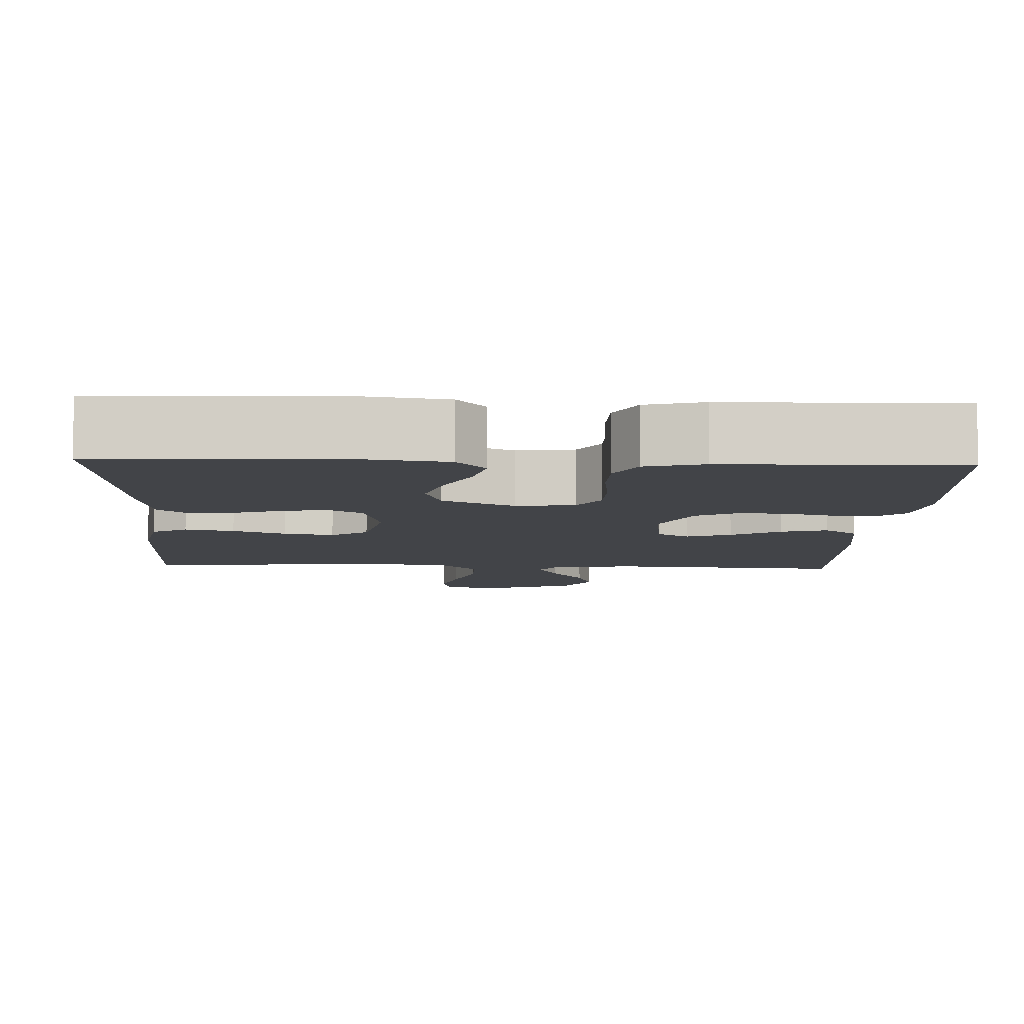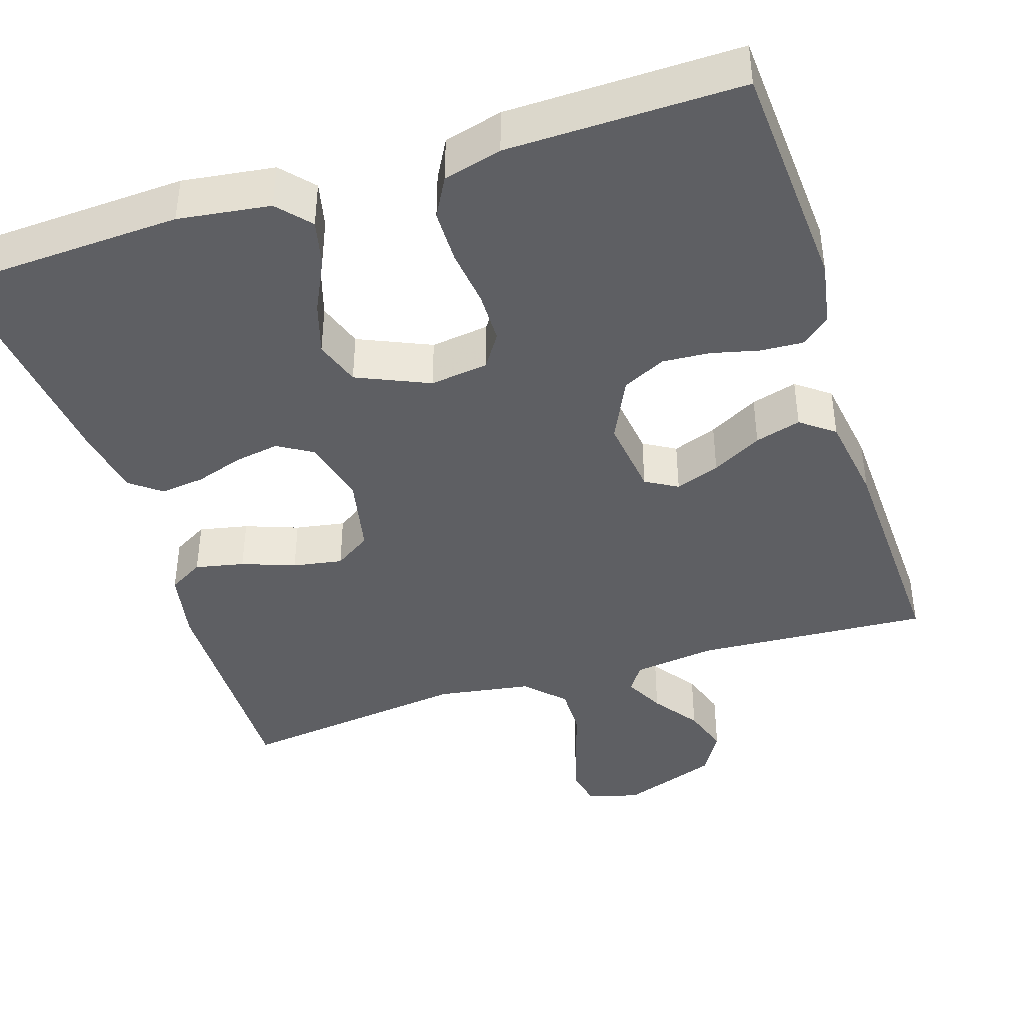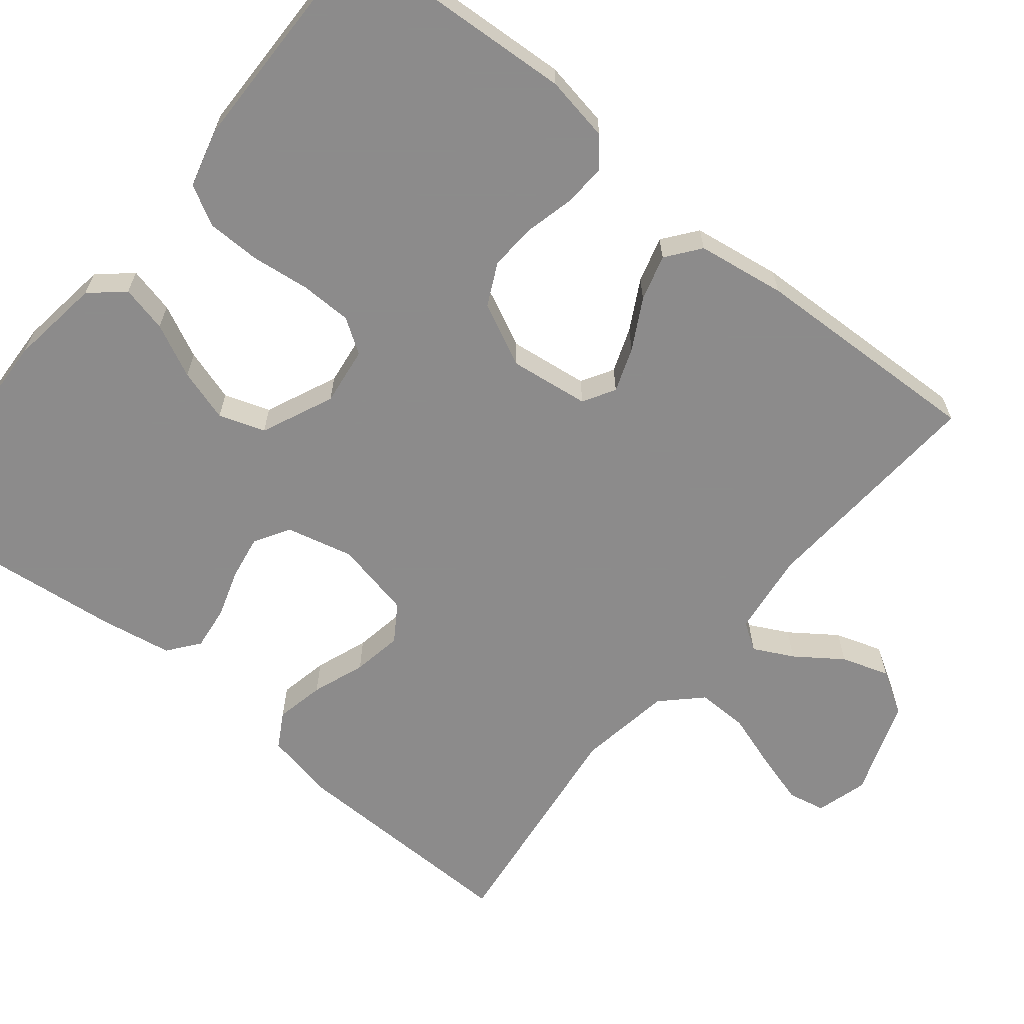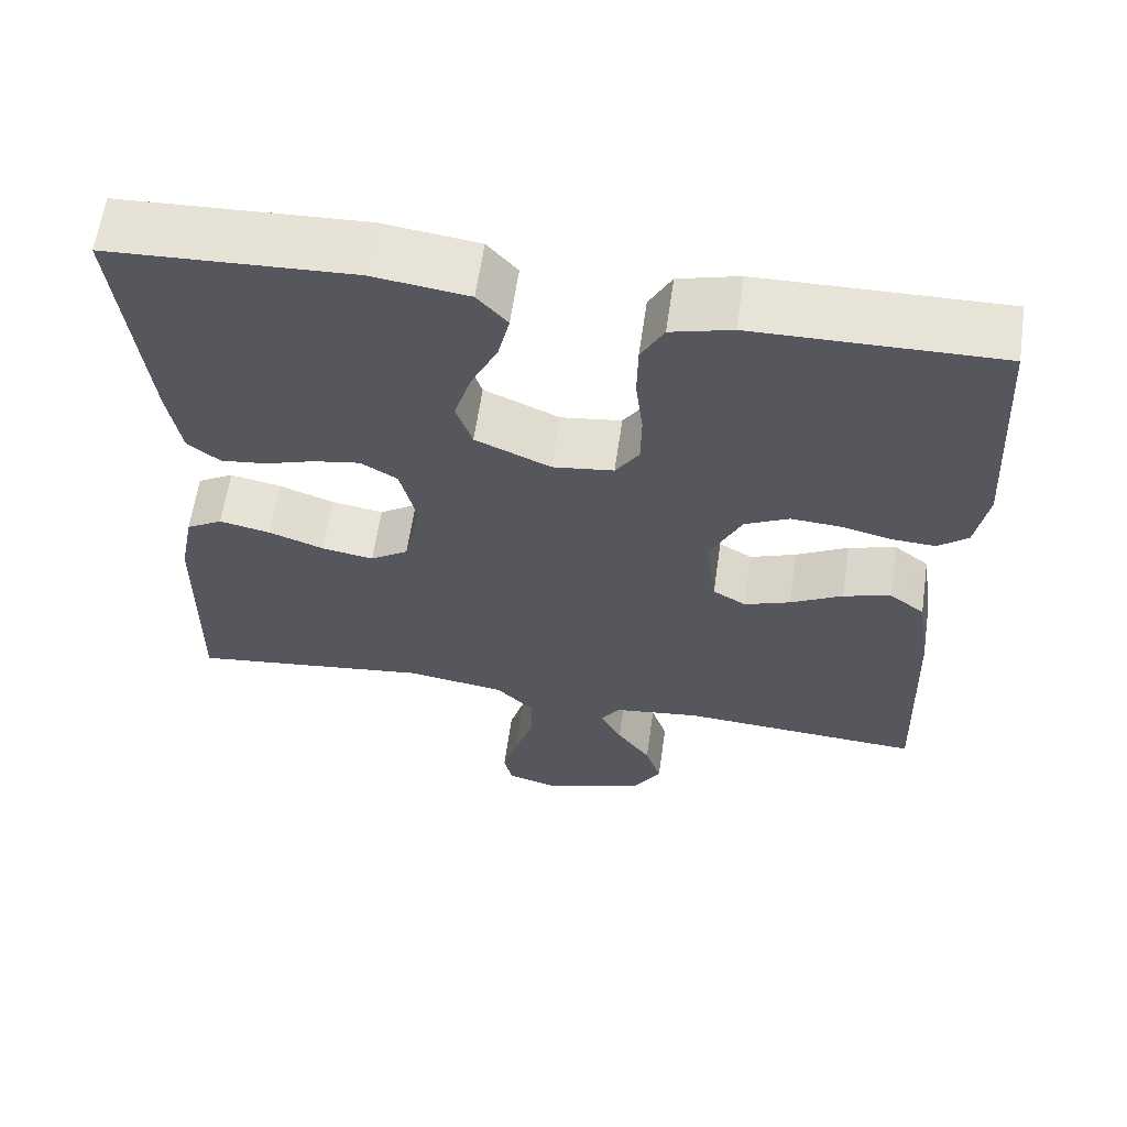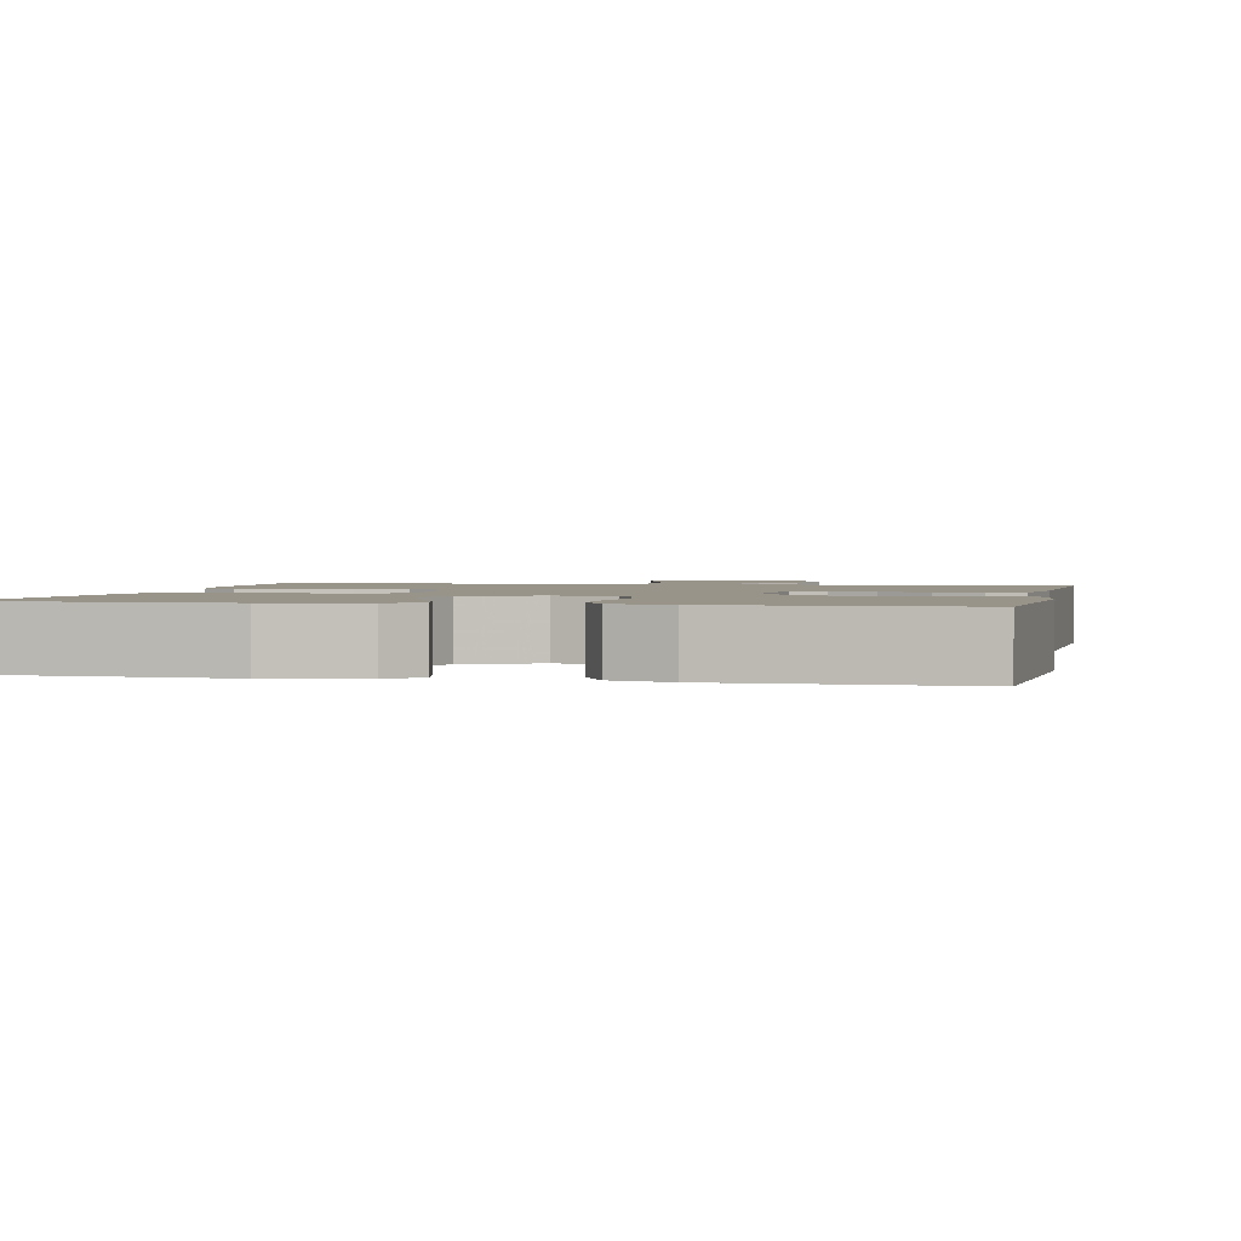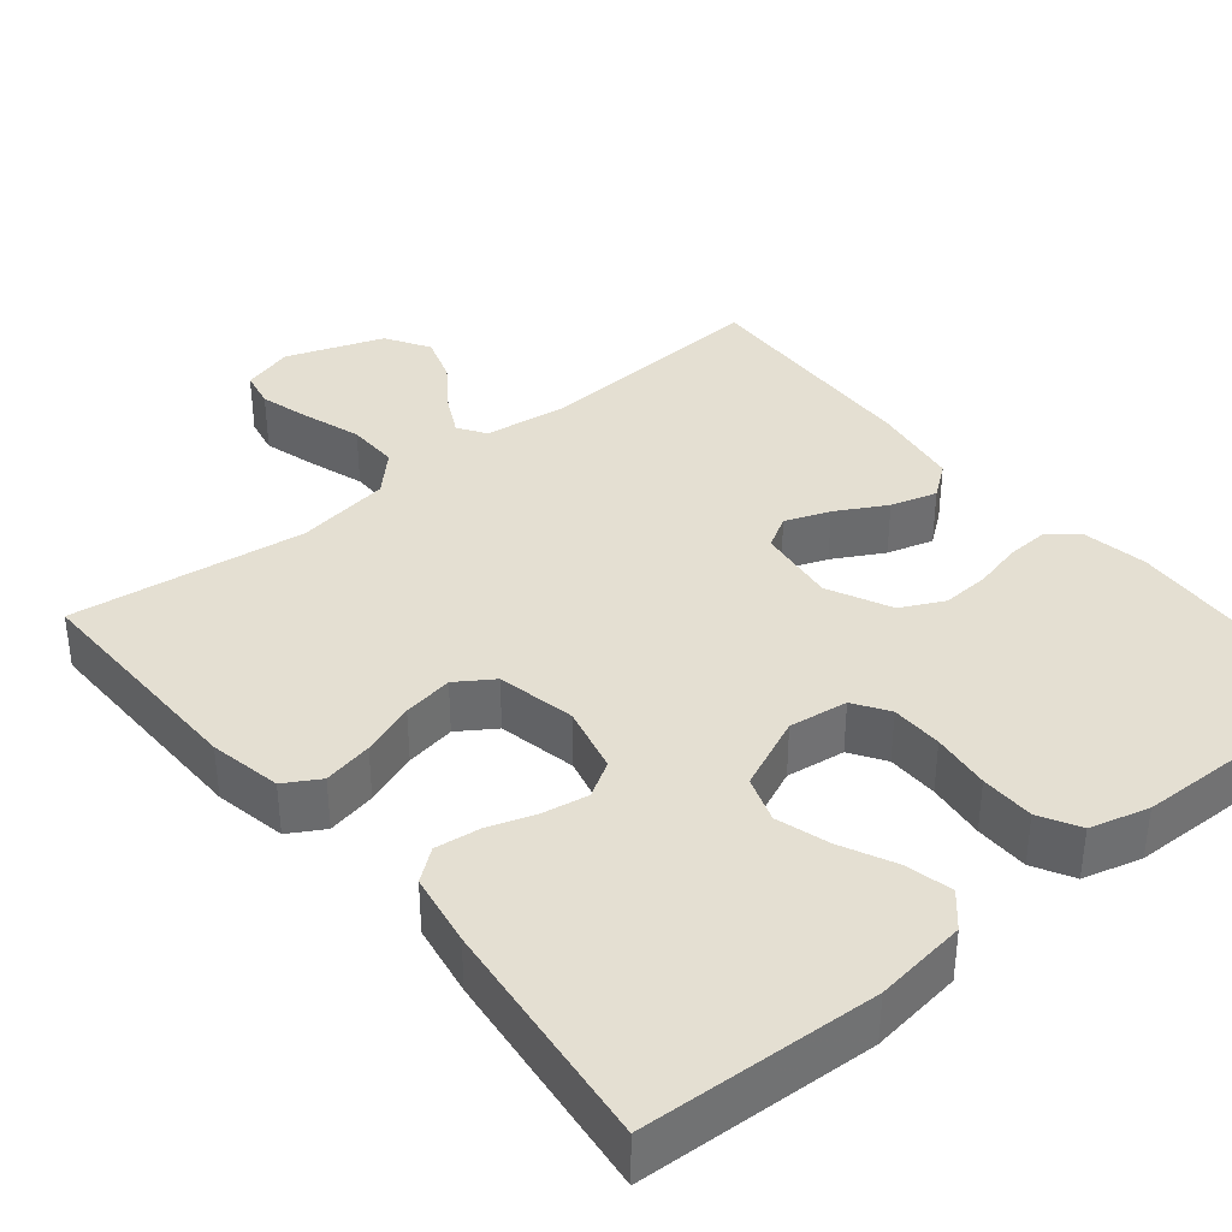
<metadata>
{"format":"obj","ext":"obj","renderer":"f3d","projection":"perspective","resolution":1024,"background":"white","views":[{"elev":-8.0,"azim":-2.5,"up":"+Y"},{"elev":-41.7,"azim":17.8,"up":"+Y"},{"elev":-64.0,"azim":50.9,"up":"+Y"},{"elev":61.7,"azim":8.2,"up":"+Z"},{"elev":1.8,"azim":12.1,"up":"+Y"},{"elev":37.2,"azim":-39.3,"up":"+Y"}]}
</metadata>
<code>
v -0.5 0.07 0.5
v -0.2 0.07 0.514
v -0.082 0.07 0.498
v -0.045 0.07 0.456
v -0.059 0.07 0.396
v -0.092 0.07 0.328
v -0.113 0.07 0.26
v -0.093 0.07 0.201
v 0 0.07 0.16
v 0.075 0.07 0.17
v 0.104 0.07 0.214
v 0.105 0.07 0.28
v 0.096 0.07 0.355
v 0.097 0.07 0.424
v 0.125 0.07 0.475
v 0.2 0.07 0.495
v 0.5 0.07 0.5
v 0.518 0.07 0.2
v 0.503 0.07 0.116
v 0.466 0.07 0.086
v 0.412 0.07 0.089
v 0.35 0.07 0.104
v 0.289 0.07 0.108
v 0.234 0.07 0.081
v 0.195 0.07 0
v 0.208 0.07 -0.102
v 0.249 0.07 -0.126
v 0.306 0.07 -0.105
v 0.37 0.07 -0.07
v 0.429 0.07 -0.053
v 0.472 0.07 -0.086
v 0.489 0.07 -0.2
v 0.5 0.07 -0.5
v 0.2 0.07 -0.481
v 0.093 0.07 -0.495
v 0.07 0.07 -0.53
v 0.096 0.07 -0.581
v 0.138 0.07 -0.64
v 0.158 0.07 -0.701
v 0.124 0.07 -0.757
v 0 0.07 -0.801
v -0.066 0.07 -0.782
v -0.076 0.07 -0.734
v -0.057 0.07 -0.668
v -0.033 0.07 -0.595
v -0.032 0.07 -0.529
v -0.079 0.07 -0.481
v -0.2 0.07 -0.462
v -0.5 0.07 -0.5
v -0.495 0.07 -0.2
v -0.477 0.07 -0.108
v -0.432 0.07 -0.082
v -0.369 0.07 -0.095
v -0.301 0.07 -0.12
v -0.237 0.07 -0.131
v -0.19 0.07 -0.1
v -0.169 0.07 0
v -0.19 0.07 0.086
v -0.235 0.07 0.113
v -0.293 0.07 0.103
v -0.354 0.07 0.083
v -0.411 0.07 0.076
v -0.451 0.07 0.107
v -0.467 0.07 0.2
v -0.5 0 0.5
v -0.2 0 0.514
v -0.082 0 0.498
v -0.045 0 0.456
v -0.059 0 0.396
v -0.092 0 0.328
v -0.113 0 0.26
v -0.093 0 0.201
v 0 0 0.16
v 0.075 0 0.17
v 0.104 0 0.214
v 0.105 0 0.28
v 0.096 0 0.355
v 0.097 0 0.424
v 0.125 0 0.475
v 0.2 0 0.495
v 0.5 0 0.5
v 0.518 0 0.2
v 0.503 0 0.116
v 0.466 0 0.086
v 0.412 0 0.089
v 0.35 0 0.104
v 0.289 0 0.108
v 0.234 0 0.081
v 0.195 0 0
v 0.208 0 -0.102
v 0.249 0 -0.126
v 0.306 0 -0.105
v 0.37 0 -0.07
v 0.429 0 -0.053
v 0.472 0 -0.086
v 0.489 0 -0.2
v 0.5 0 -0.5
v 0.2 0 -0.481
v 0.093 0 -0.495
v 0.07 0 -0.53
v 0.096 0 -0.581
v 0.138 0 -0.64
v 0.158 0 -0.701
v 0.124 0 -0.757
v 0 0 -0.801
v -0.066 0 -0.782
v -0.076 0 -0.734
v -0.057 0 -0.668
v -0.033 0 -0.595
v -0.032 0 -0.529
v -0.079 0 -0.481
v -0.2 0 -0.462
v -0.5 0 -0.5
v -0.495 0 -0.2
v -0.477 0 -0.108
v -0.432 0 -0.082
v -0.369 0 -0.095
v -0.301 0 -0.12
v -0.237 0 -0.131
v -0.19 0 -0.1
v -0.169 0 0
v -0.19 0 0.086
v -0.235 0 0.113
v -0.293 0 0.103
v -0.354 0 0.083
v -0.411 0 0.076
v -0.451 0 0.107
v -0.467 0 0.2
f 4 5 6
f 3 4 6
f 2 3 6
f 1 2 6
f 64 1 6
f 63 64 6
f 62 63 6
f 61 62 6
f 60 61 6
f 59 60 6 7
f 58 59 7 8
f 57 58 8 9
f 56 57 9 10
f 52 53 54
f 51 52 54
f 50 51 54
f 49 50 54
f 48 49 54
f 47 48 54 55
f 46 47 55 56
f 43 44 45
f 42 43 45
f 41 42 45
f 40 41 45
f 39 40 45
f 38 39 45
f 37 38 45
f 36 37 45 46
f 46 56 10
f 36 46 10
f 35 36 10
f 32 33 34
f 31 32 34
f 30 31 34
f 29 30 34
f 28 29 34
f 27 28 34 35
f 20 21 22
f 19 20 22
f 18 19 22
f 17 18 22
f 16 17 22
f 15 16 22
f 14 15 22
f 13 14 22
f 12 13 22
f 11 12 22 23
f 10 11 23 24
f 26 27 35
f 25 26 35 10
f 10 24 25
f 70 69 68
f 70 68 67
f 70 67 66
f 70 66 65
f 70 65 128
f 70 128 127
f 70 127 126
f 70 126 125
f 70 125 124
f 71 70 124 123
f 72 71 123 122
f 73 72 122 121
f 74 73 121 120
f 118 117 116
f 118 116 115
f 118 115 114
f 118 114 113
f 118 113 112
f 119 118 112 111
f 120 119 111 110
f 109 108 107
f 109 107 106
f 109 106 105
f 109 105 104
f 109 104 103
f 109 103 102
f 109 102 101
f 110 109 101 100
f 74 120 110
f 74 110 100
f 74 100 99
f 98 97 96
f 98 96 95
f 98 95 94
f 98 94 93
f 98 93 92
f 99 98 92 91
f 86 85 84
f 86 84 83
f 86 83 82
f 86 82 81
f 86 81 80
f 86 80 79
f 86 79 78
f 86 78 77
f 86 77 76
f 87 86 76 75
f 88 87 75 74
f 99 91 90
f 74 99 90 89
f 89 88 74
f 1 65 66 2
f 2 66 67 3
f 3 67 68 4
f 4 68 69 5
f 5 69 70 6
f 6 70 71 7
f 7 71 72 8
f 8 72 73 9
f 9 73 74 10
f 10 74 75 11
f 11 75 76 12
f 12 76 77 13
f 13 77 78 14
f 14 78 79 15
f 15 79 80 16
f 16 80 81 17
f 17 81 82 18
f 18 82 83 19
f 19 83 84 20
f 20 84 85 21
f 21 85 86 22
f 22 86 87 23
f 23 87 88 24
f 24 88 89 25
f 25 89 90 26
f 26 90 91 27
f 27 91 92 28
f 28 92 93 29
f 29 93 94 30
f 30 94 95 31
f 31 95 96 32
f 32 96 97 33
f 33 97 98 34
f 34 98 99 35
f 35 99 100 36
f 36 100 101 37
f 37 101 102 38
f 38 102 103 39
f 39 103 104 40
f 40 104 105 41
f 41 105 106 42
f 42 106 107 43
f 43 107 108 44
f 44 108 109 45
f 45 109 110 46
f 46 110 111 47
f 47 111 112 48
f 48 112 113 49
f 49 113 114 50
f 50 114 115 51
f 51 115 116 52
f 52 116 117 53
f 53 117 118 54
f 54 118 119 55
f 55 119 120 56
f 56 120 121 57
f 57 121 122 58
f 58 122 123 59
f 59 123 124 60
f 60 124 125 61
f 61 125 126 62
f 62 126 127 63
f 63 127 128 64
f 64 128 65 1

</code>
